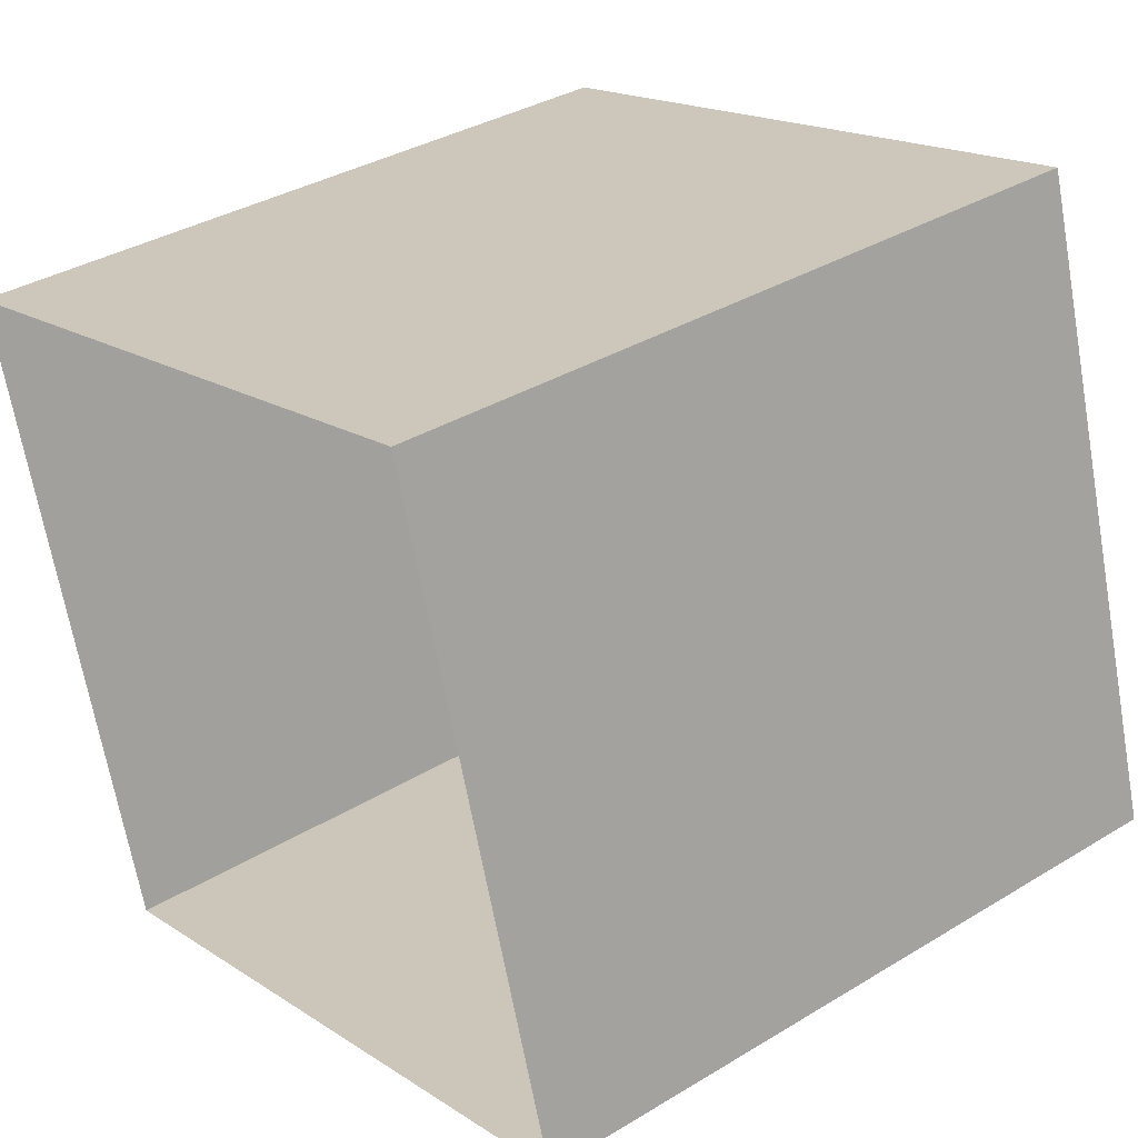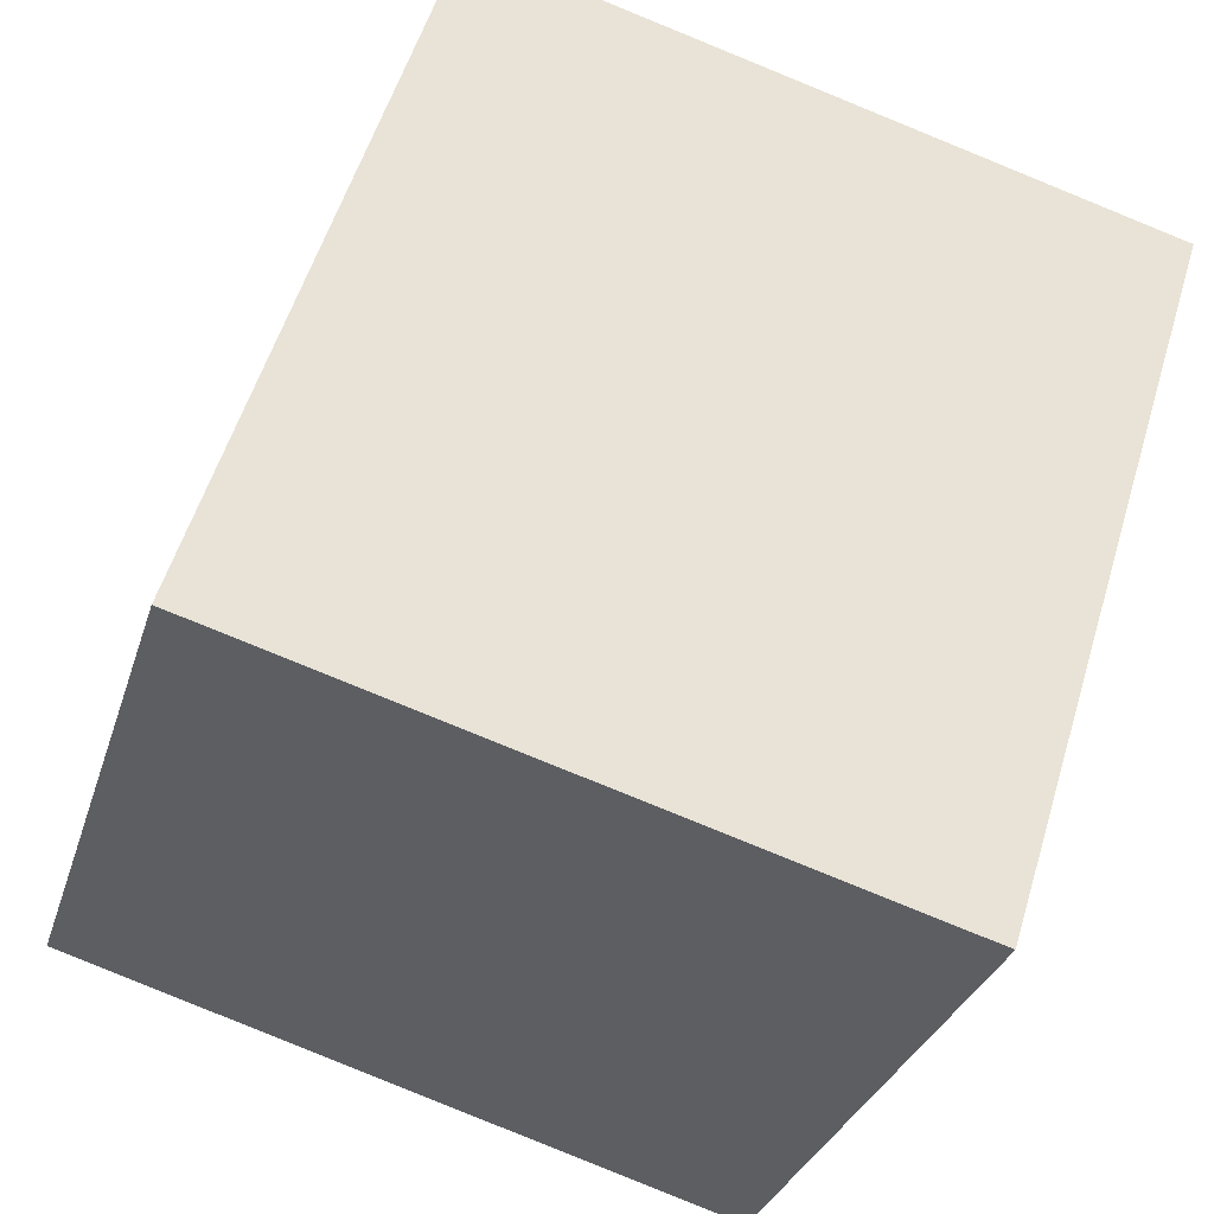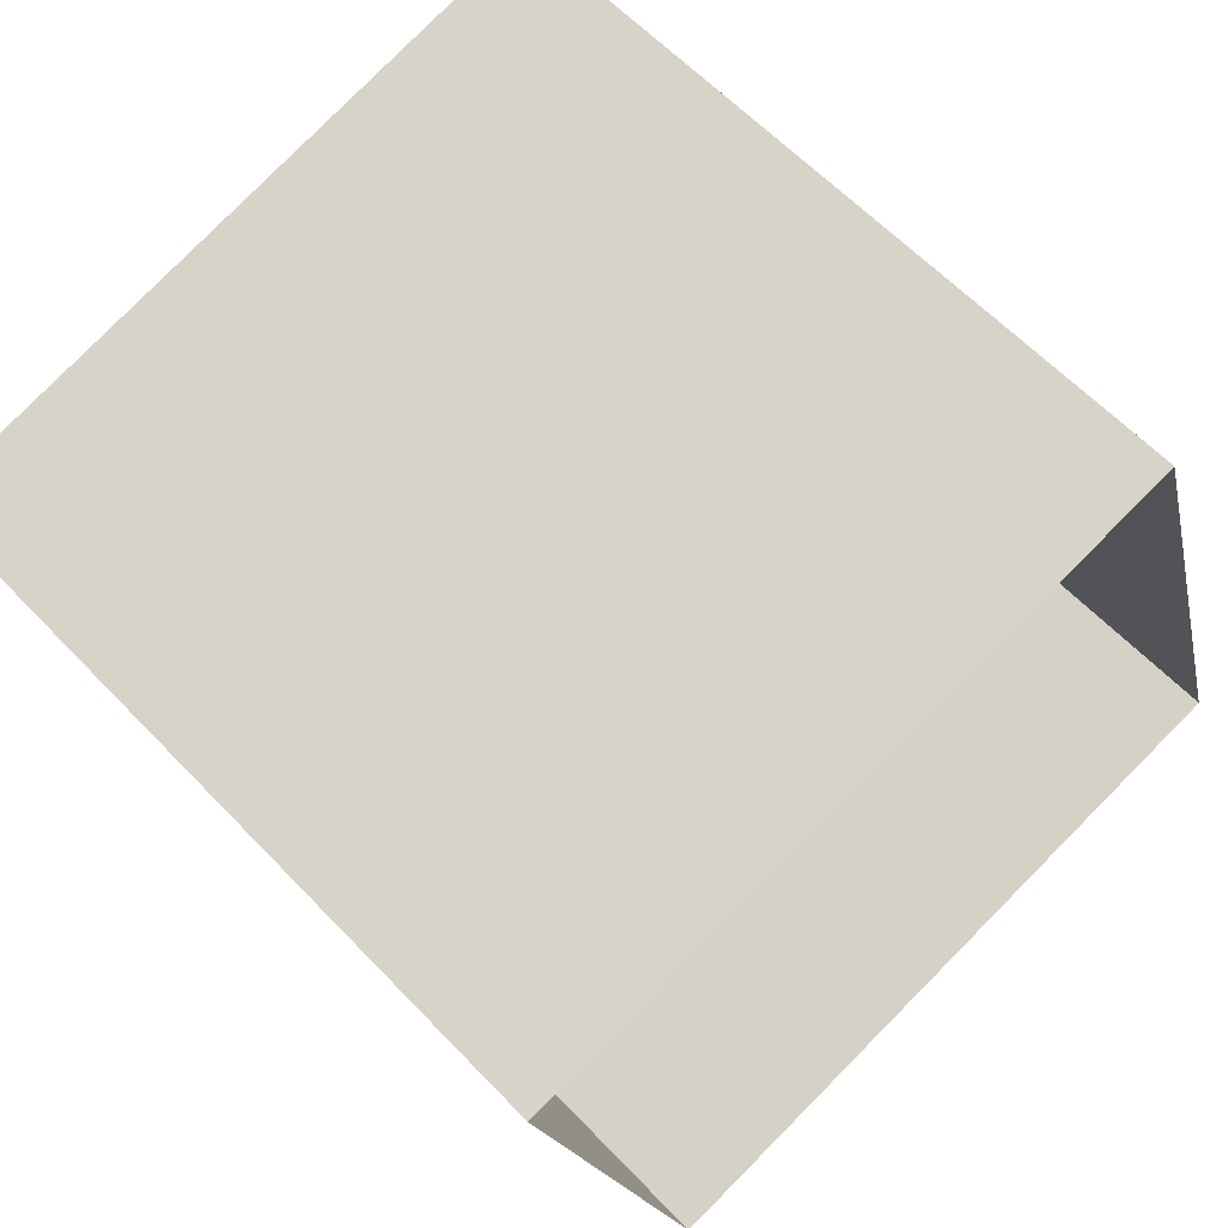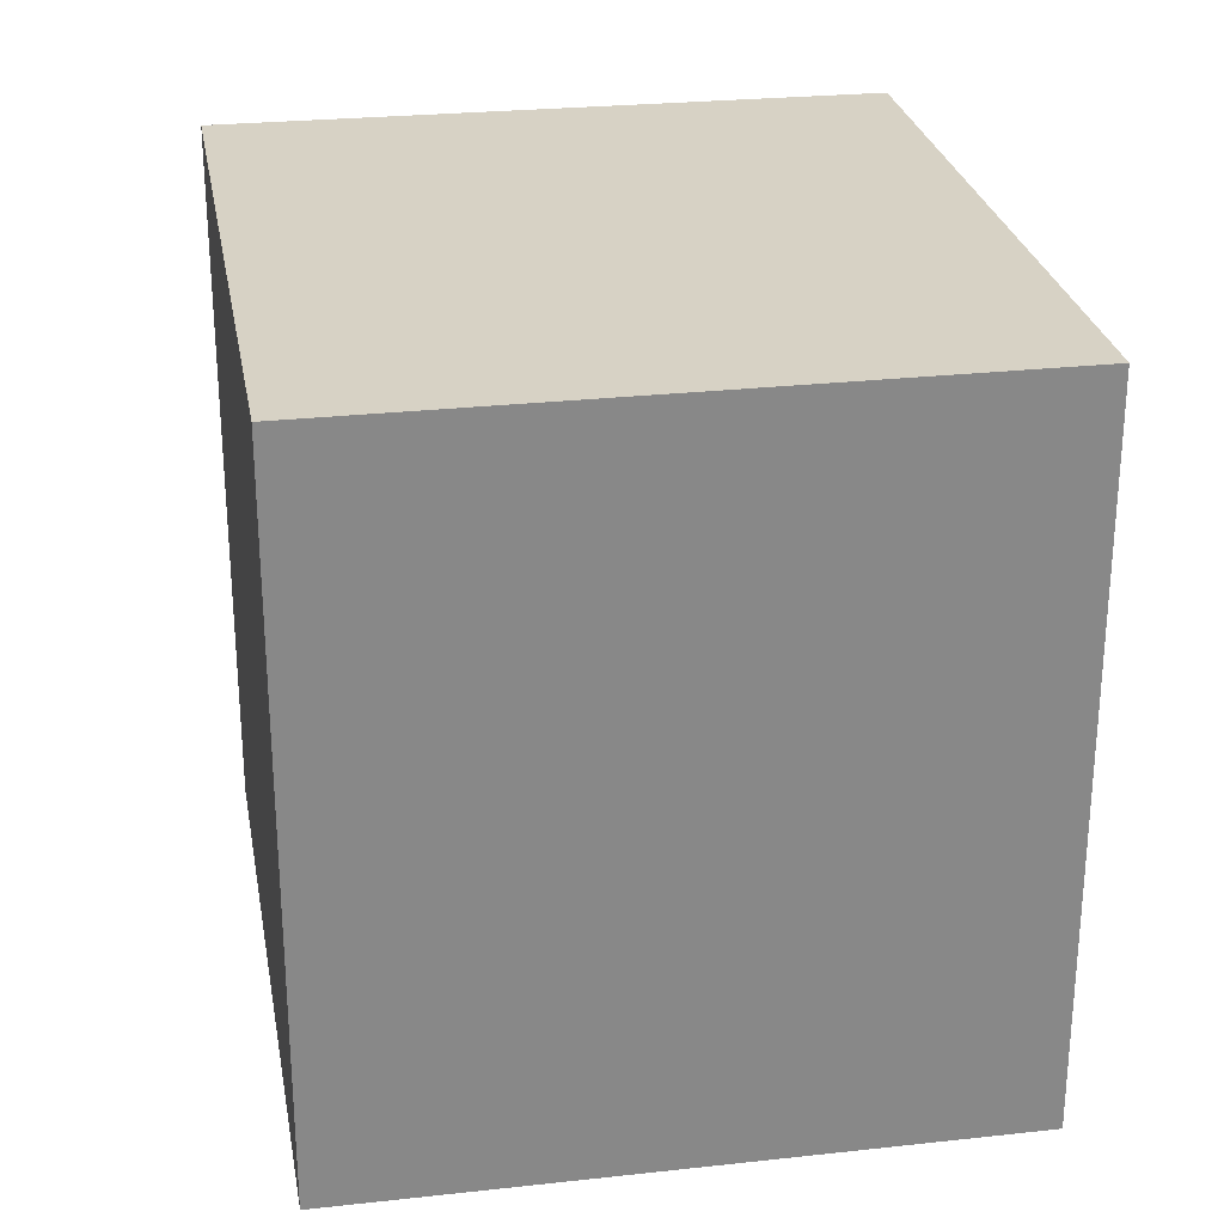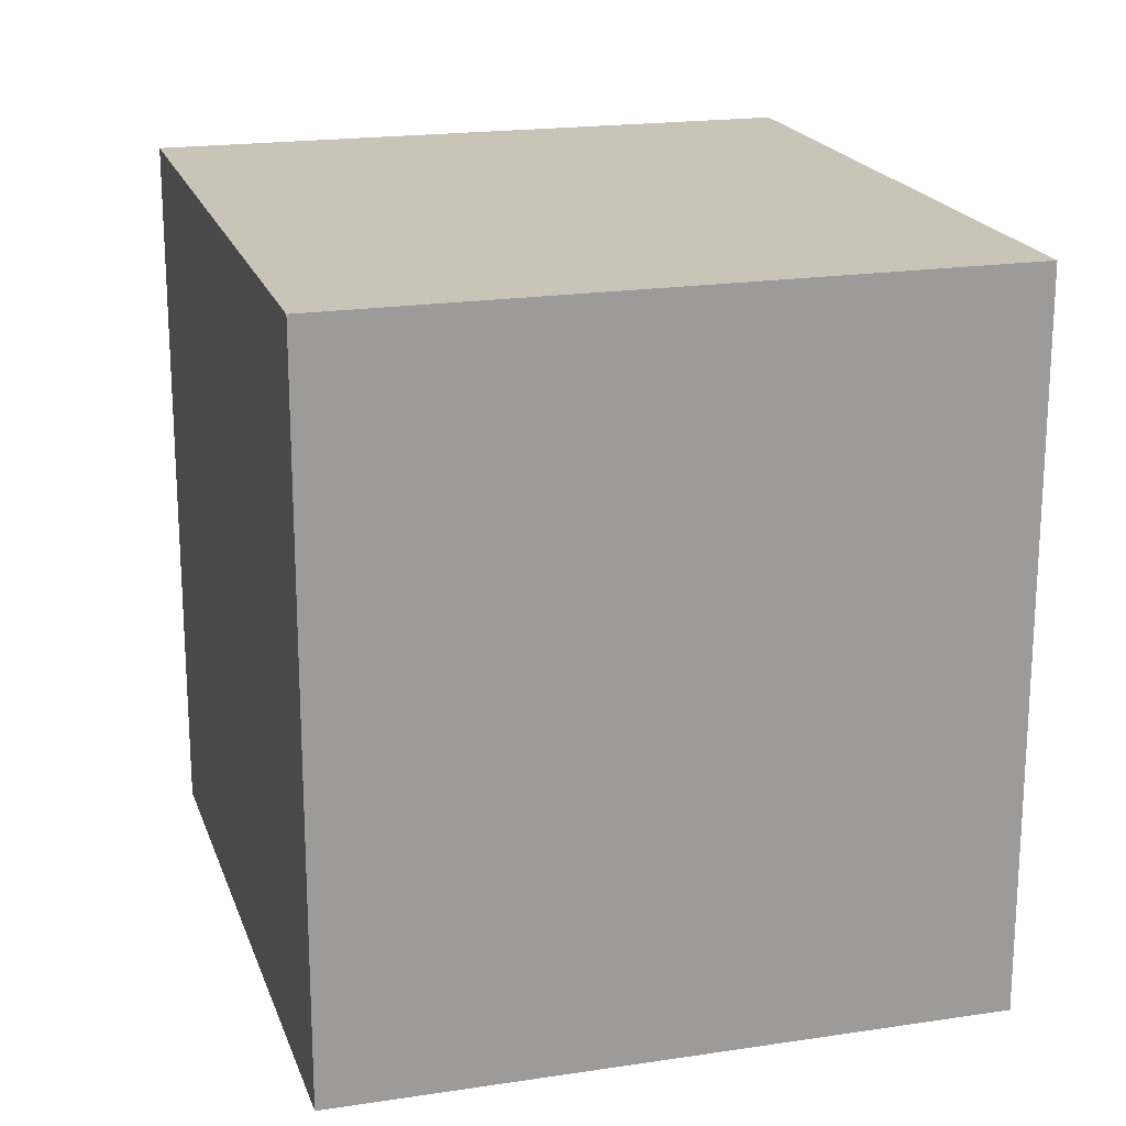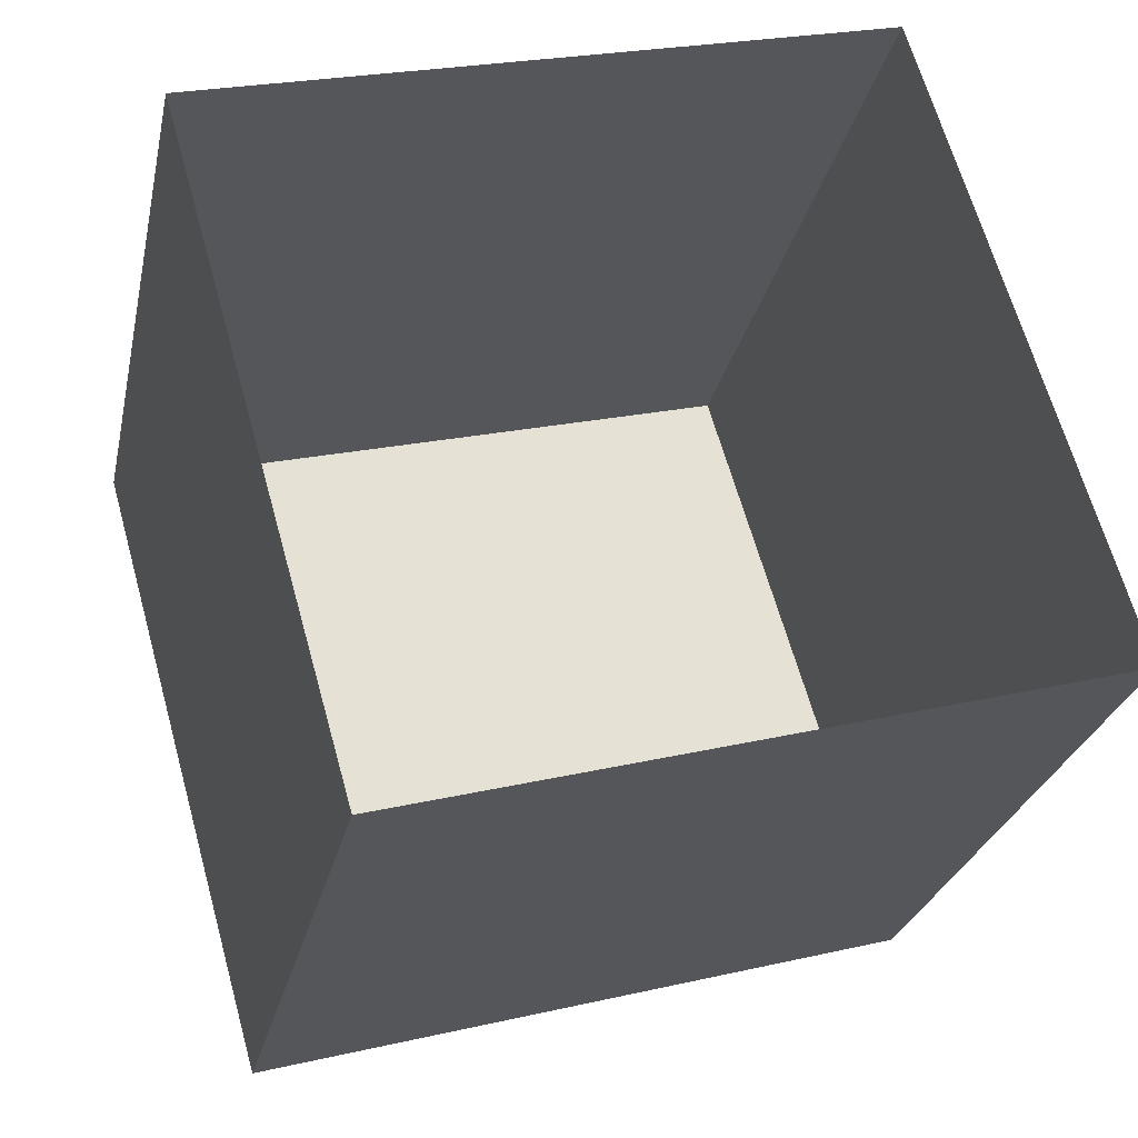
<metadata>
{"format":"obj","ext":"obj","renderer":"f3d","projection":"perspective","resolution":1024,"background":"white","views":[{"elev":35.5,"azim":-128.7,"up":"+Y"},{"elev":55.5,"azim":16.8,"up":"+Y"},{"elev":60.7,"azim":136.8,"up":"+Y"},{"elev":27.5,"azim":64.6,"up":"+Z"},{"elev":19.9,"azim":58.5,"up":"+Z"},{"elev":-26.1,"azim":168.2,"up":"+Y"}]}
</metadata>
<code>
v -1.172e+04 -3.384e+04 28.93
v -1.172e+04 -3.385e+04 28.93
v -1.172e+04 -3.385e+04 28.93
v -1.171e+04 -3.384e+04 28.93
v -1.172e+04 -3.385e+04 37.91
v -1.172e+04 -3.384e+04 37.91
v -1.172e+04 -3.385e+04 37.91
v -1.171e+04 -3.384e+04 37.91
f 1 2 3
f 1 4 2
f 5 6 7
f 5 8 6
f 7 1 3
f 7 6 1
f 6 4 1
f 6 8 4
f 5 2 4
f 8 5 4
f 7 3 2
f 5 7 2

</code>
